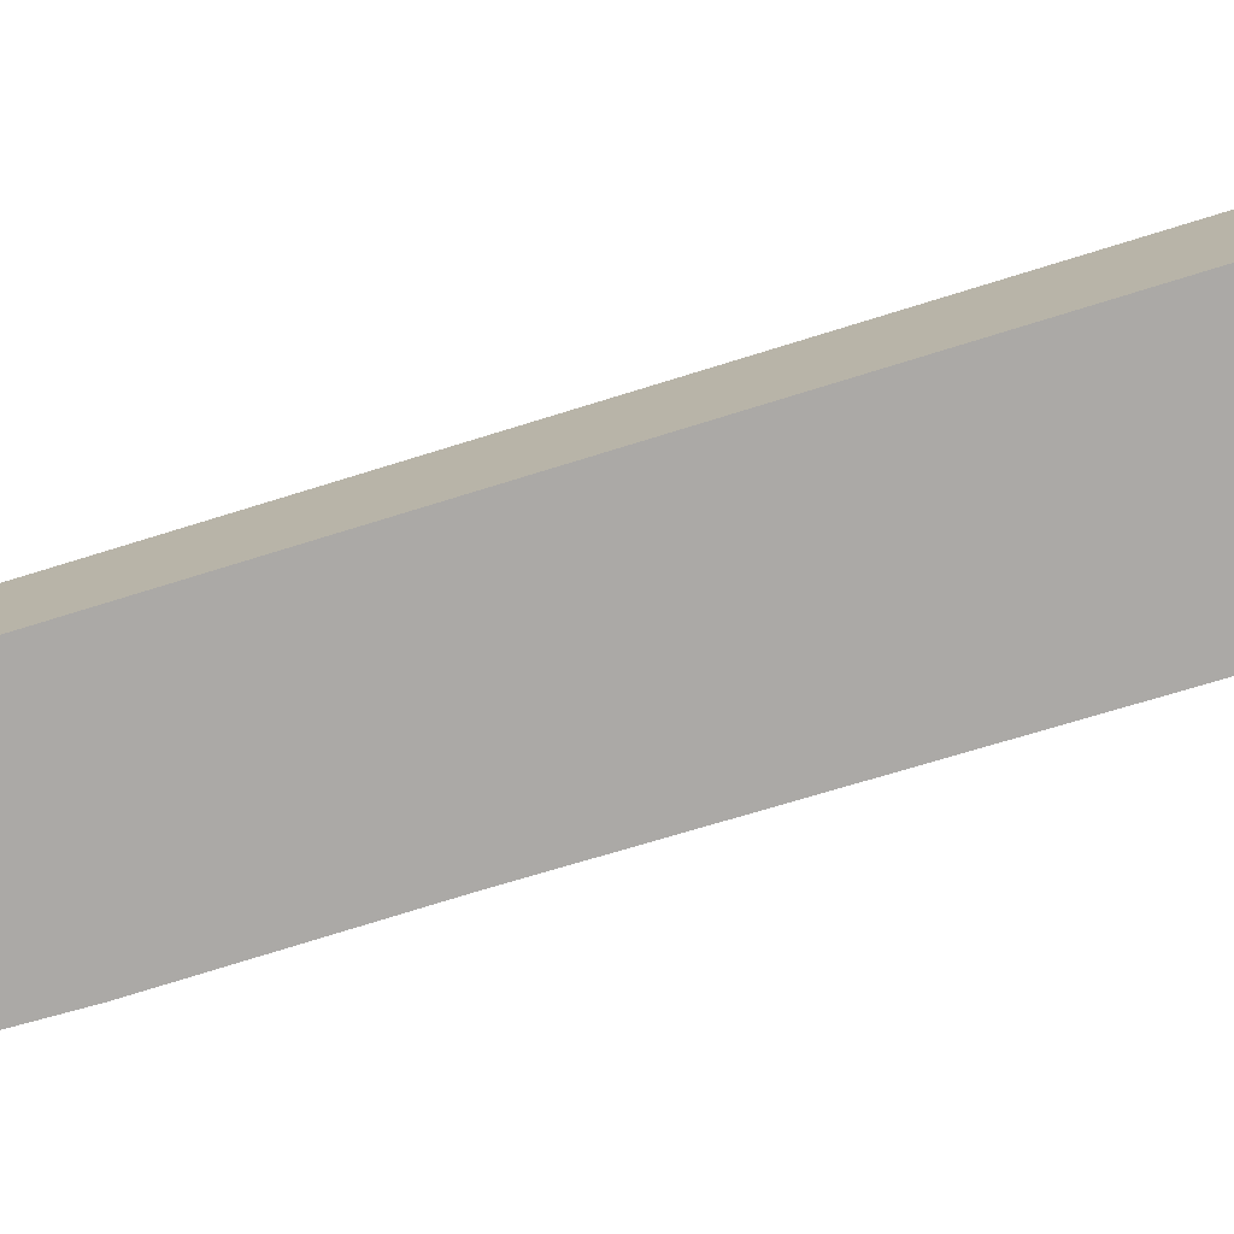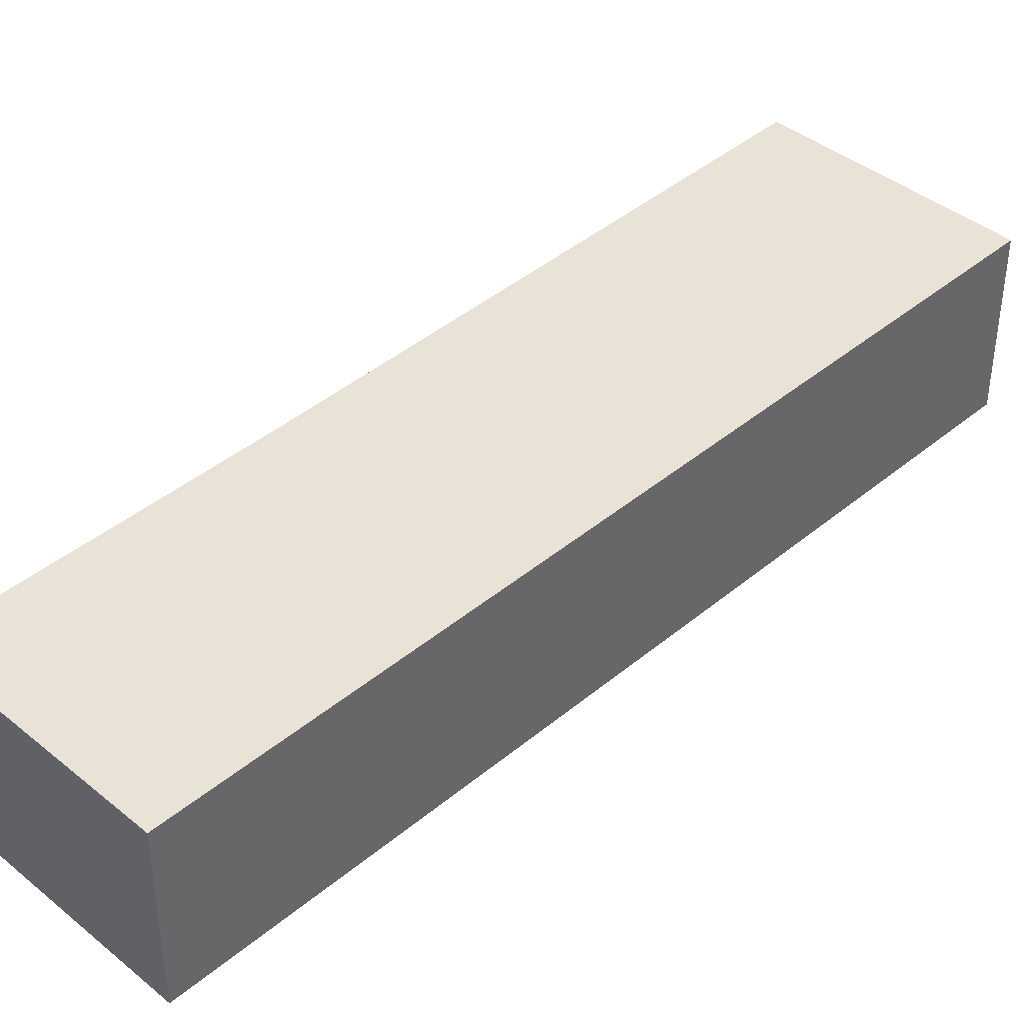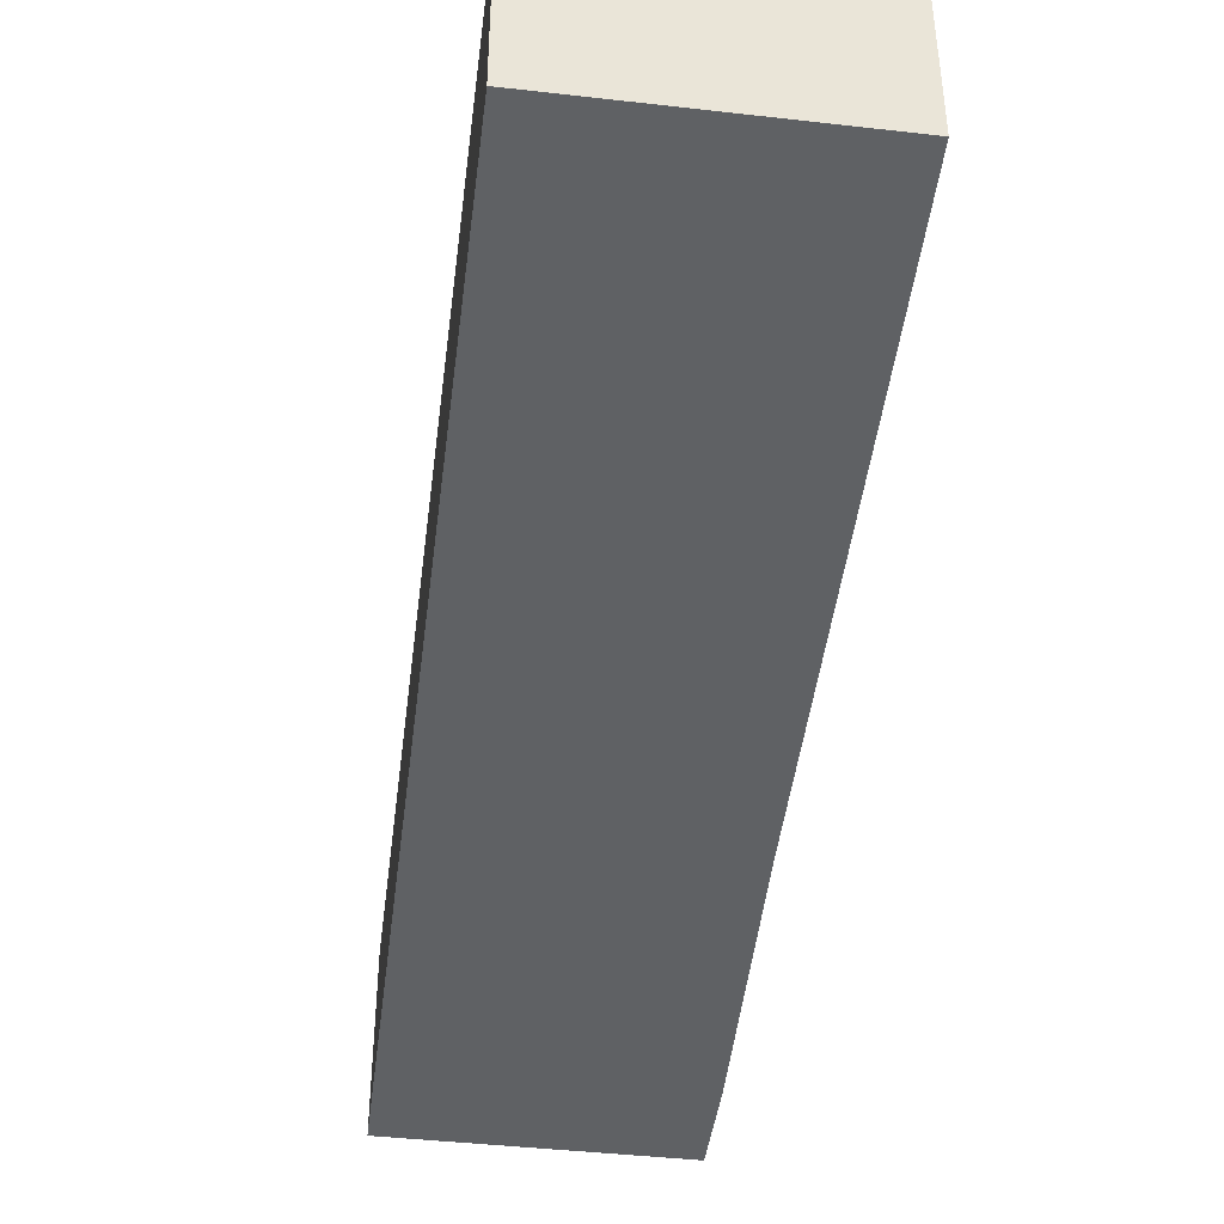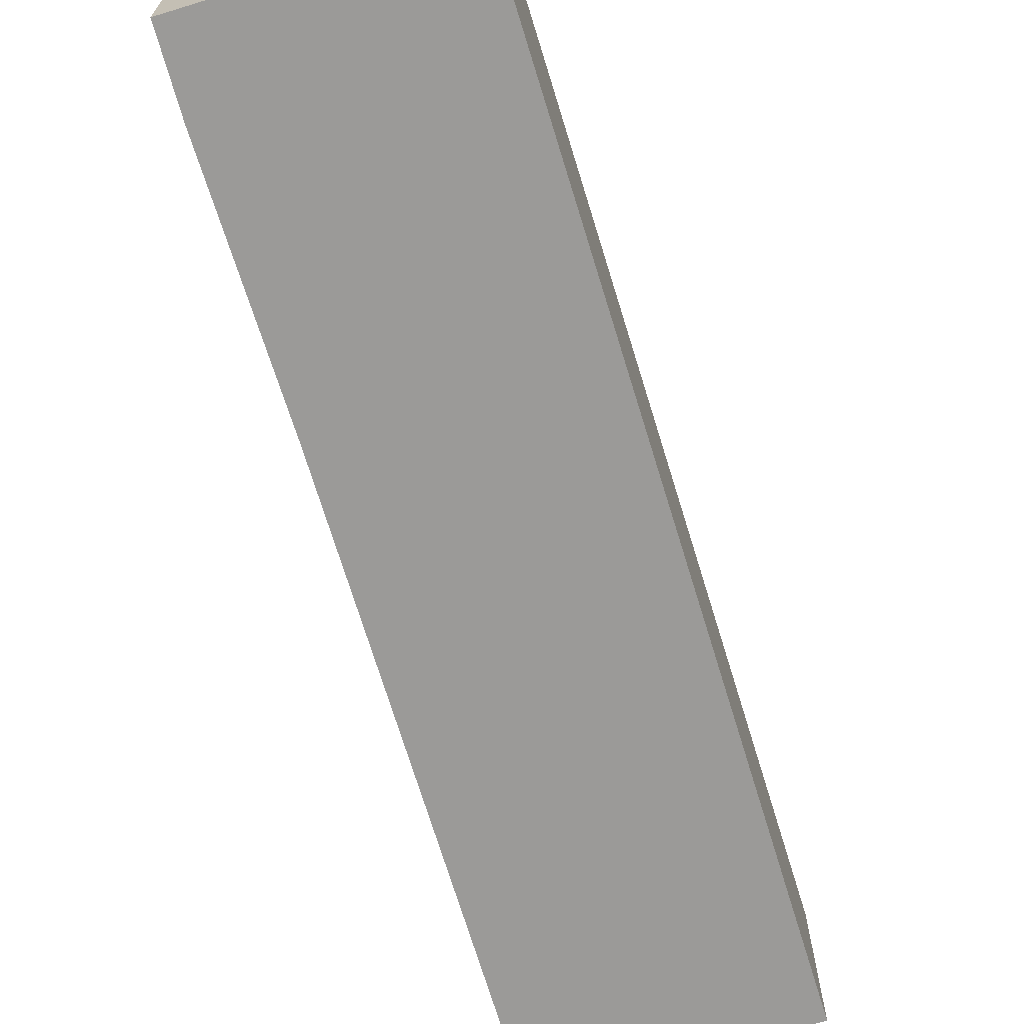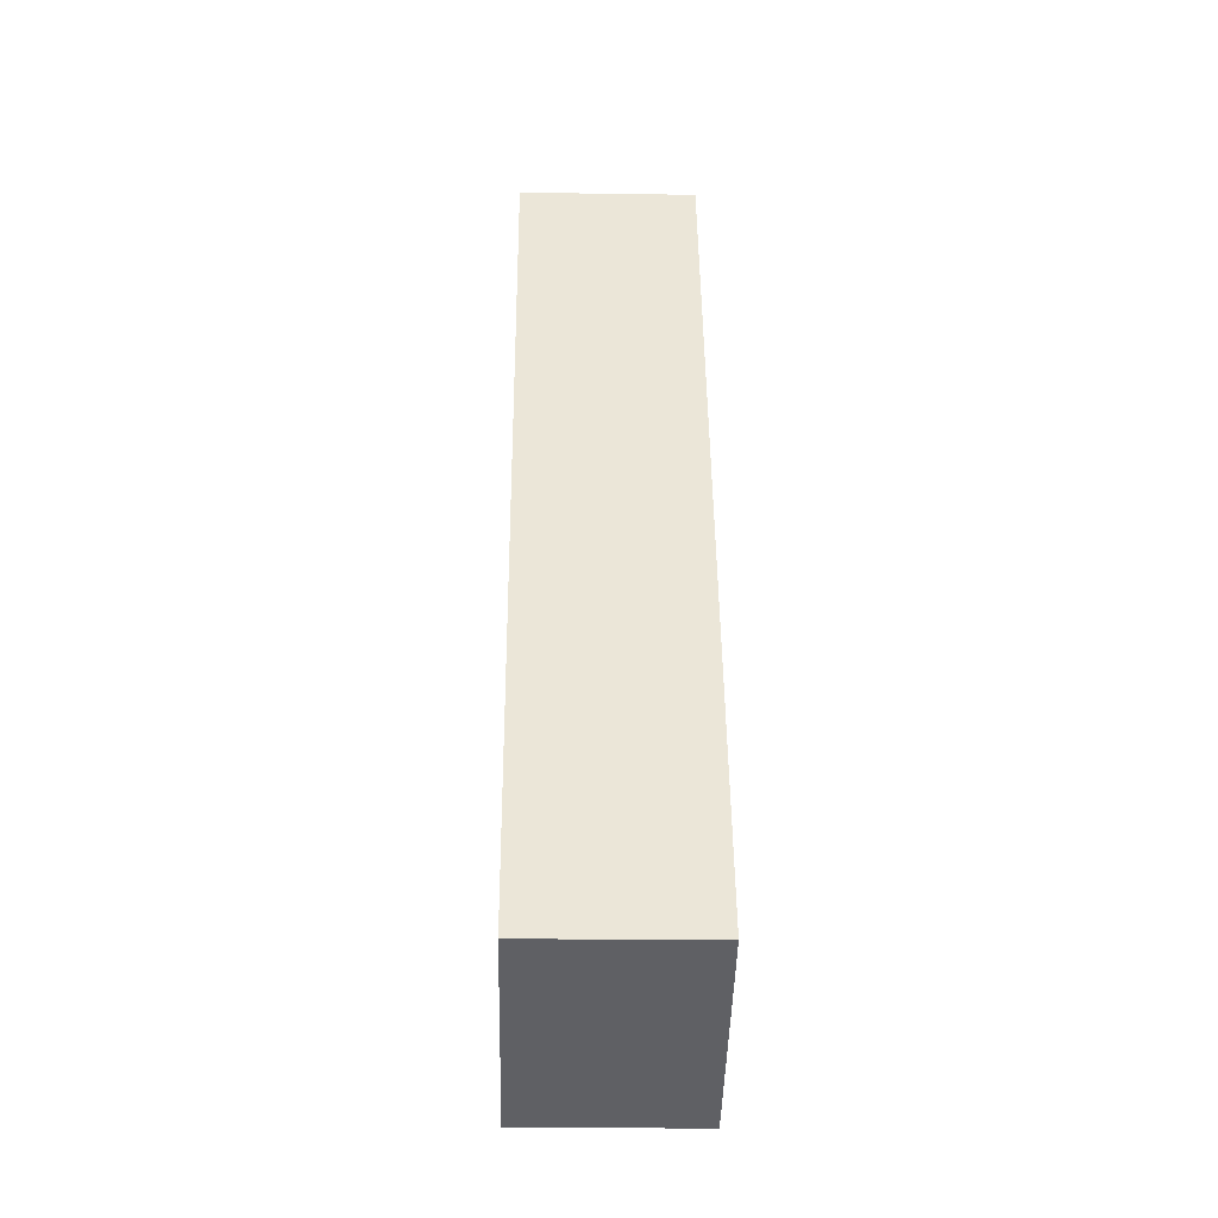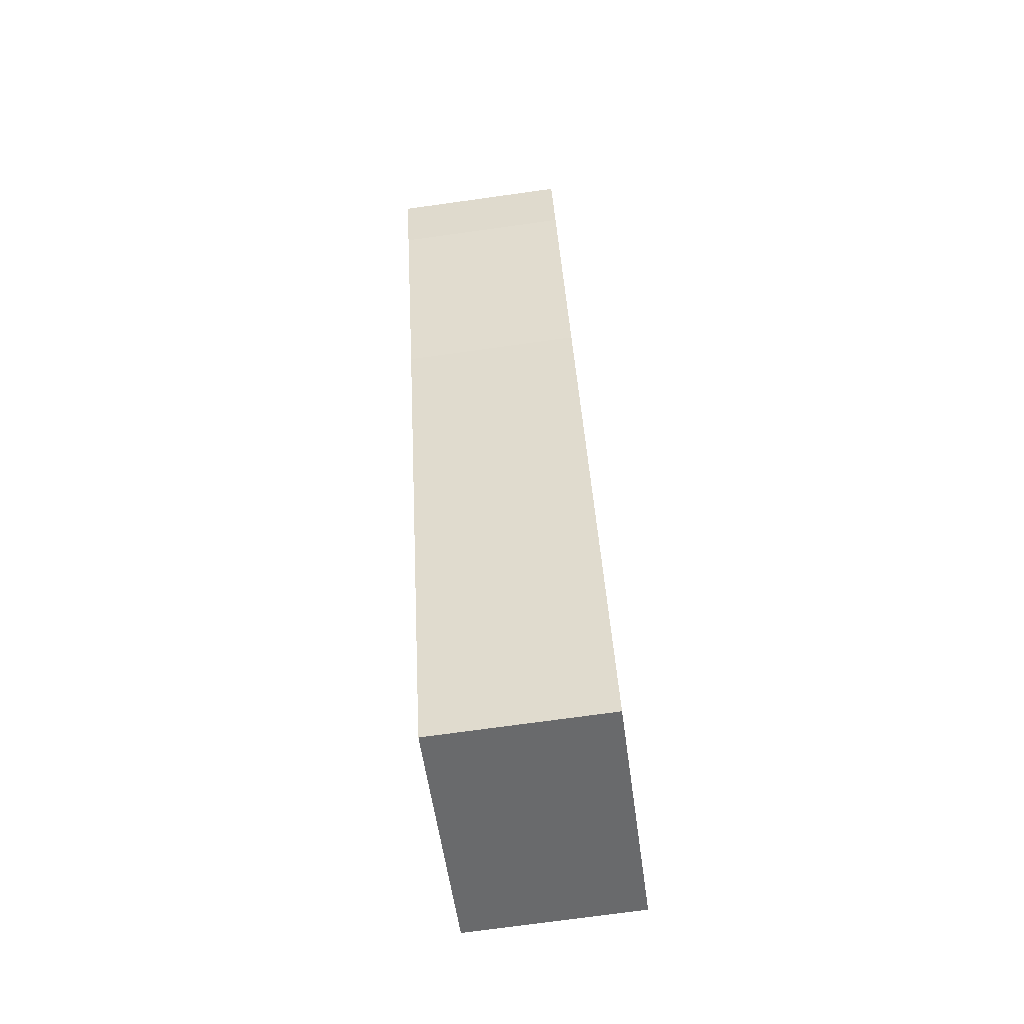
<metadata>
{"format":"obj","ext":"obj","renderer":"f3d","projection":"perspective","resolution":1024,"background":"white","views":[{"elev":-75.6,"azim":85.4,"up":"+Y"},{"elev":41.5,"azim":23.1,"up":"+Y"},{"elev":-46.5,"azim":151.4,"up":"+Y"},{"elev":-69.4,"azim":-4.6,"up":"+Y"},{"elev":-23.1,"azim":88.6,"up":"+Z"},{"elev":-73.6,"azim":-82.1,"up":"+Z"}]}
</metadata>
<code>
v  0.591 4.151 0.235
v  0.644 4.151 -1.761
v  0 4.151 2.542e-16
v  5.451 4.151 2.173
v  13.54 4.151 -18.14
v  2.877 4.151 -7.278
v  8.979 4.151 -19.9
v  7.941 4.151 -20.3
v  13.54 1.111e-15 -18.14
v  8.979 1.218e-15 -19.9
v  7.941 1.243e-15 -20.3
v  2.877 4.456e-16 -7.278
v  0.644 1.078e-16 -1.761
v  0 0 0
v  5.451 -1.331e-16 2.173
v  0.591 -1.439e-17 0.235
g defaultobject
f 1 2 3
f 2 1 4
f 2 4 5
f 2 5 6
f 6 5 7
f 6 7 8
f 9 7 5
f 7 9 10
f 7 10 8
f 8 10 11
f 11 6 8
f 6 11 12
f 6 12 2
f 2 12 13
f 13 3 2
f 3 13 14
f 14 1 3
f 1 14 4
f 4 14 15
f 15 14 16
f 15 5 4
f 5 15 9
f 13 16 14
f 16 13 15
f 15 13 9
f 9 13 12
f 9 12 10
f 10 12 11

</code>
